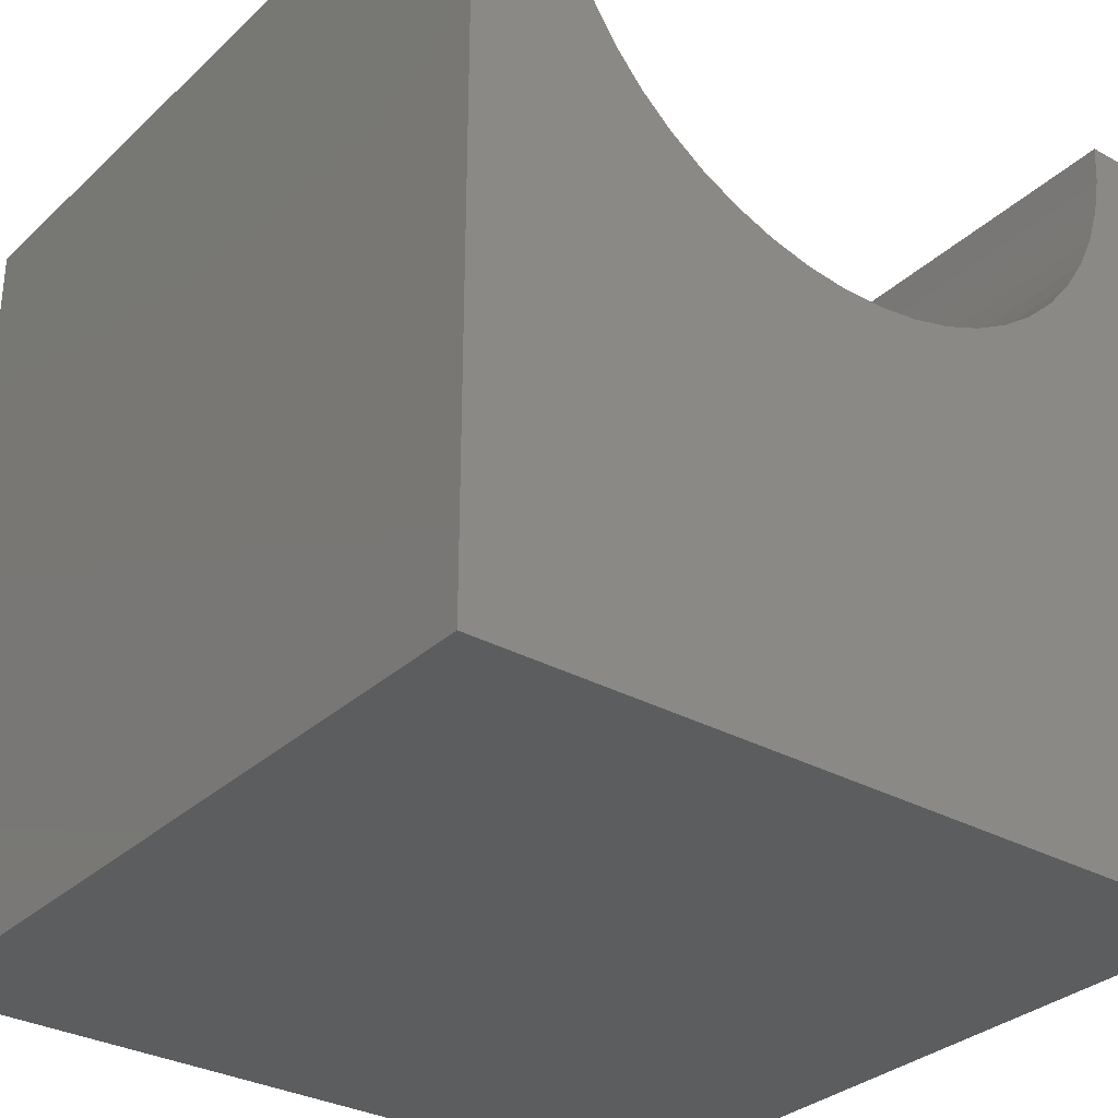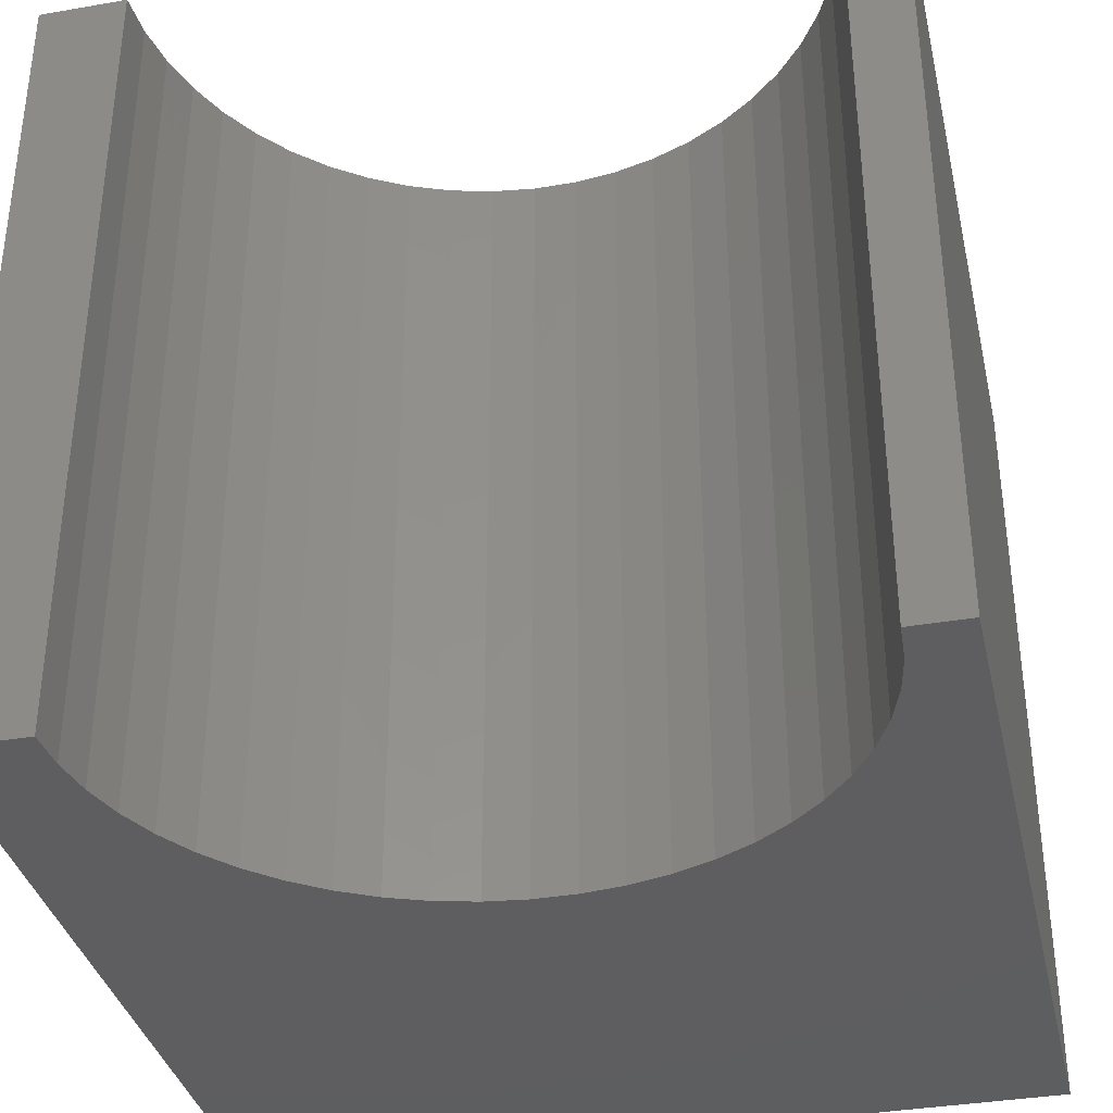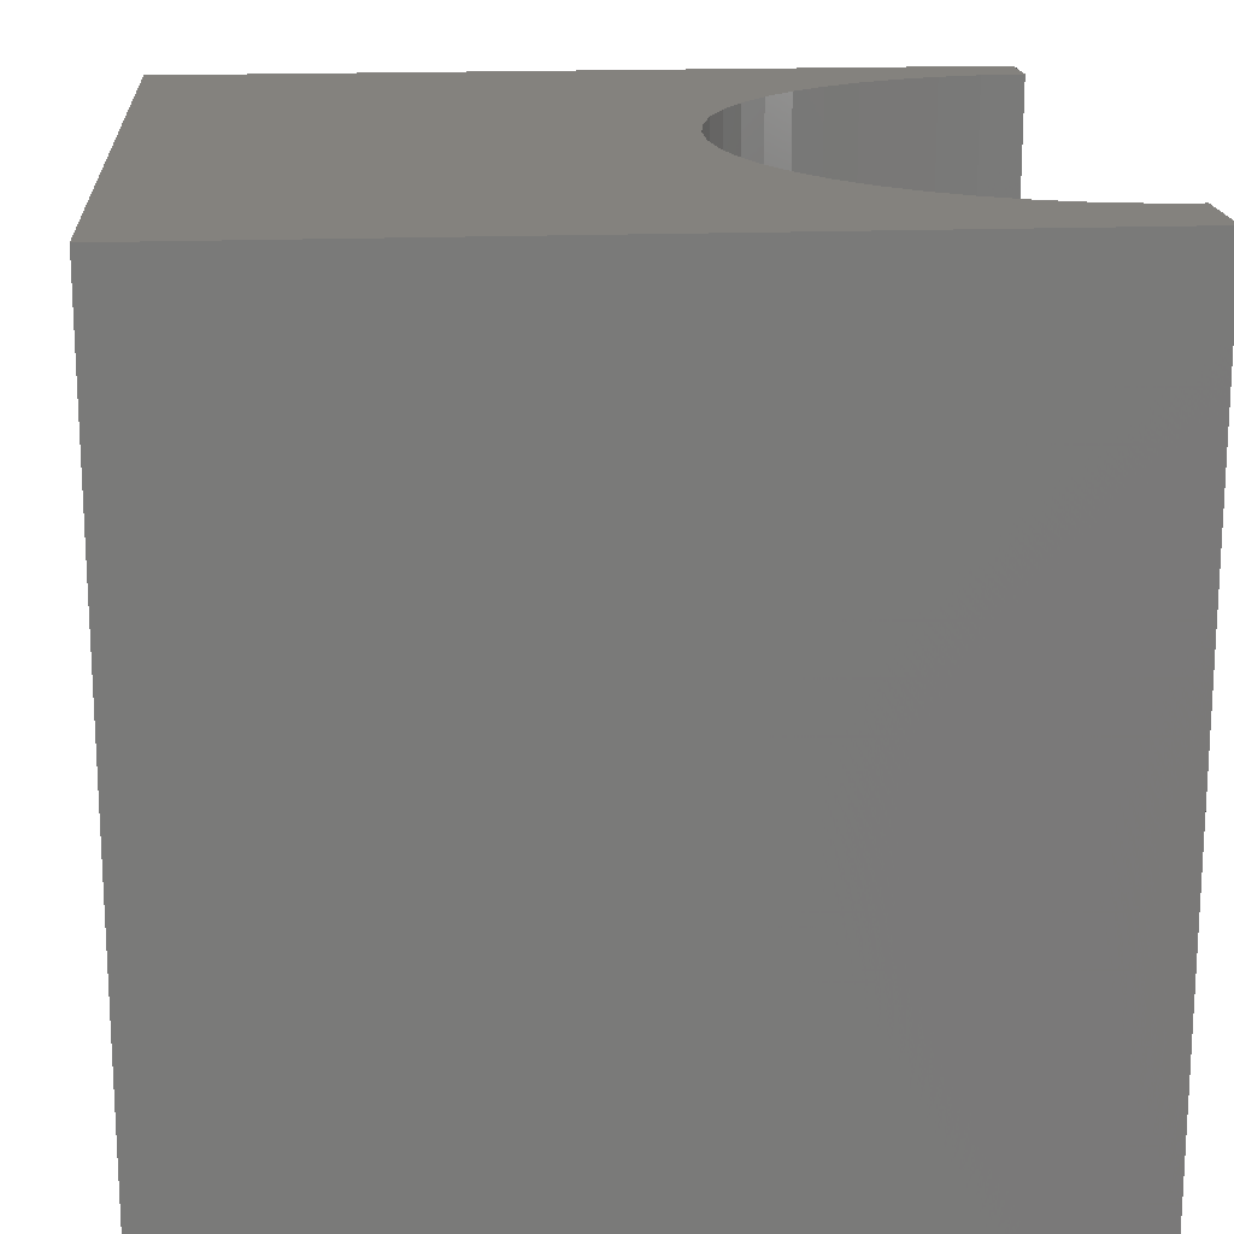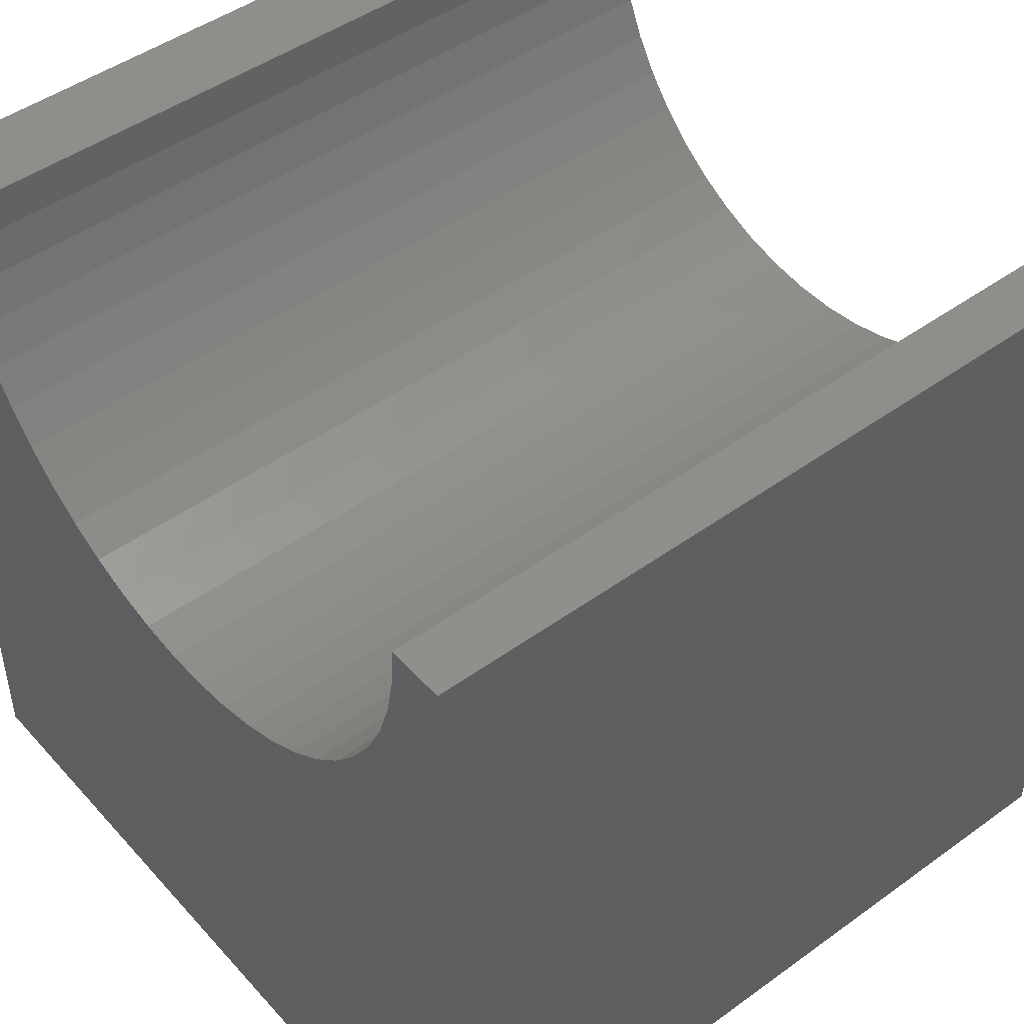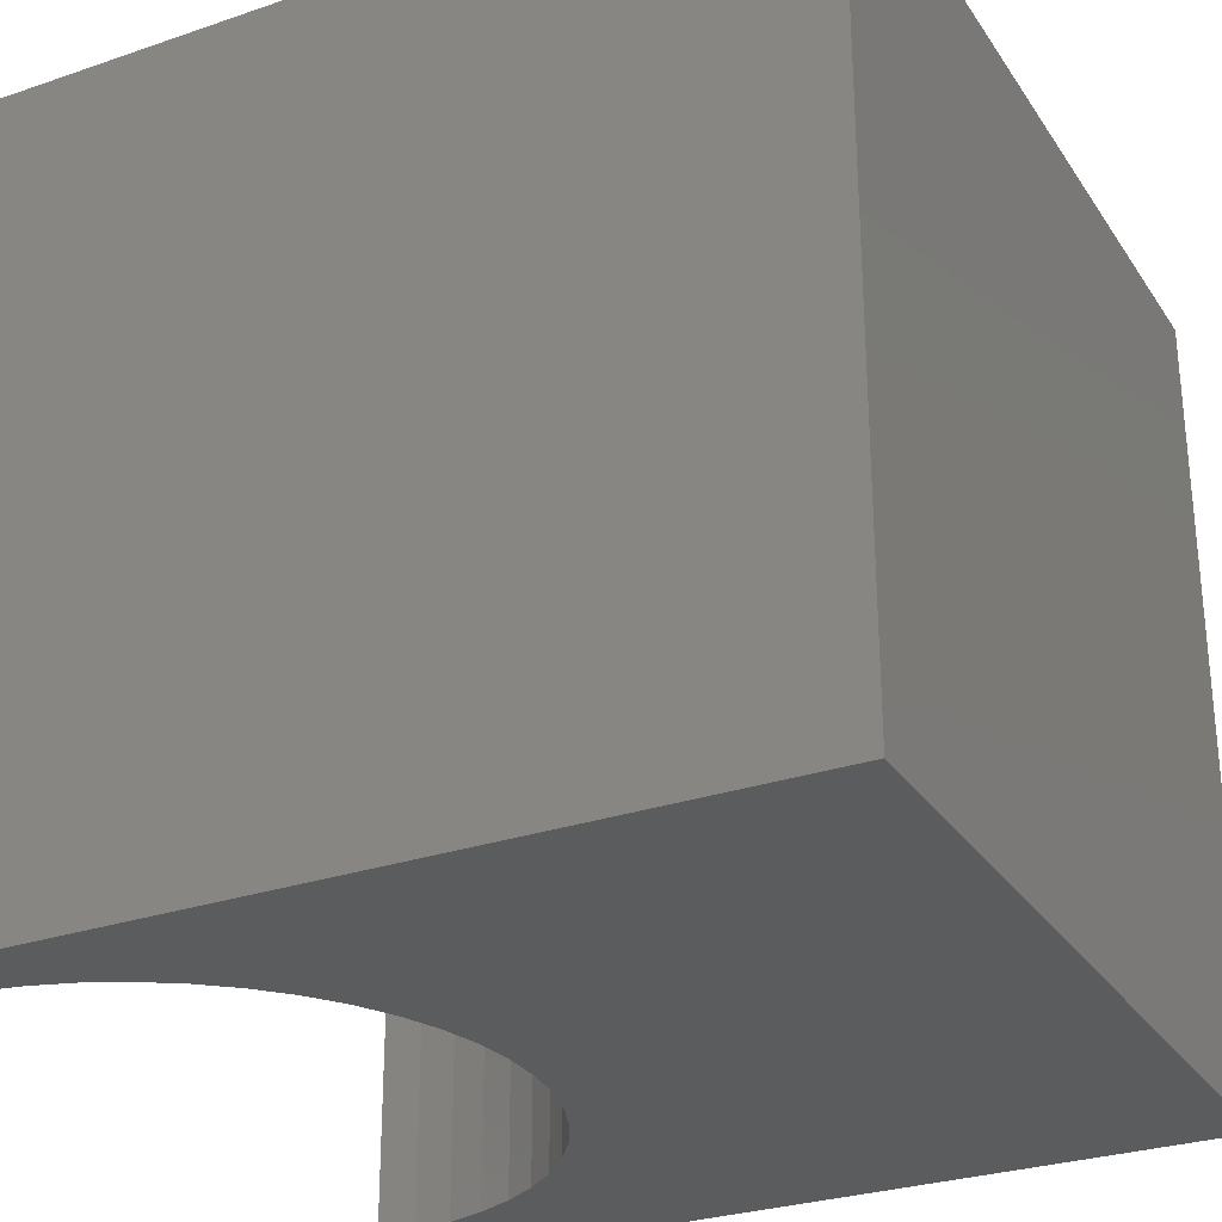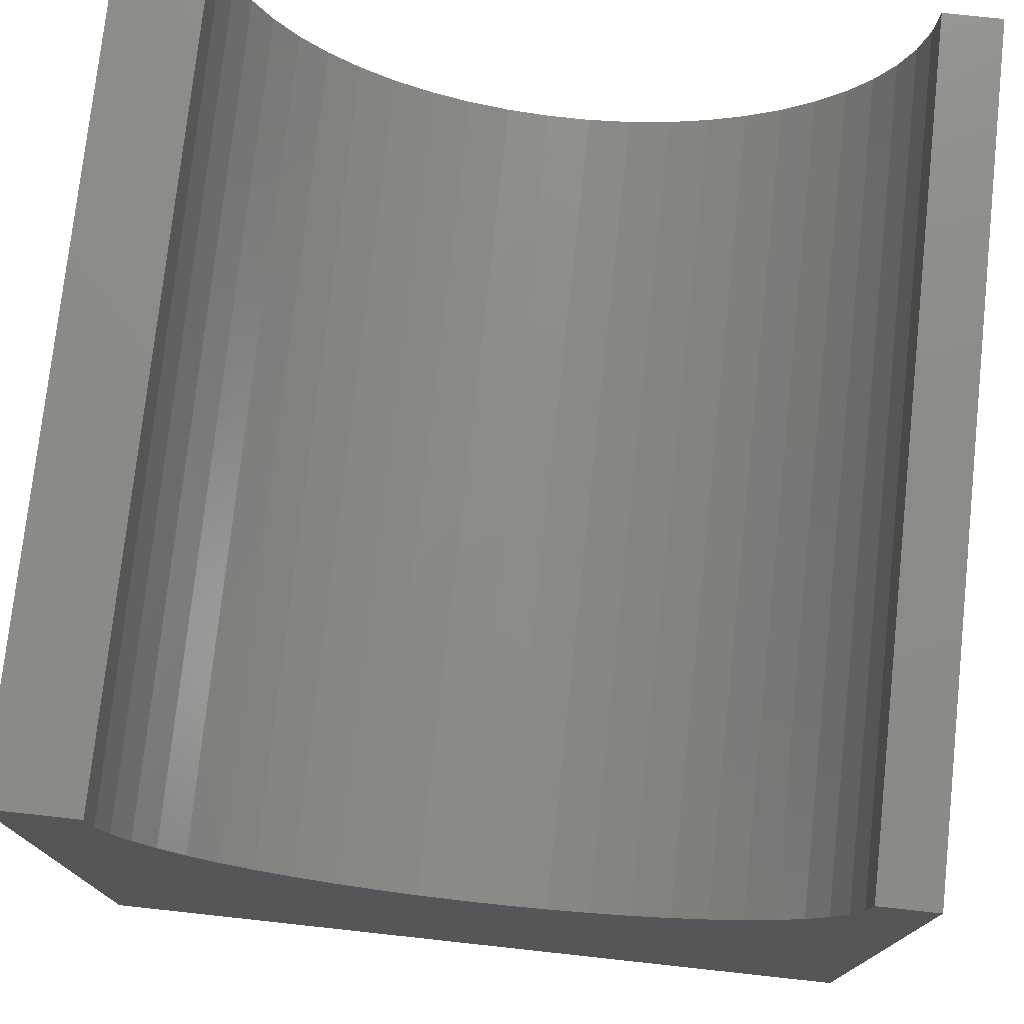
<metadata>
{"format":"stl","ext":"stl","renderer":"f3d","projection":"perspective","resolution":1024,"background":"white","views":[{"elev":-31.4,"azim":-37.9,"up":"+Z"},{"elev":-35.9,"azim":12.8,"up":"+Y"},{"elev":17.6,"azim":-94.5,"up":"+Y"},{"elev":47.0,"azim":50.7,"up":"+Z"},{"elev":-28.6,"azim":117.1,"up":"+Y"},{"elev":75.9,"azim":6.2,"up":"+Z"}]}
</metadata>
<code>
# stl→obj: 60 verts, 116 faces
v 1.075 10 10
v 0 10 10
v 1.075 0 10
v 0 0 10
v 0 10 0
v 0 0 0
v 9.296 0 10
v 10 0 10
v 9.296 10 10
v 10 10 10
v 10 10 0
v 10 0 0
v 9.264 10 9.485
v 3.436 10 6.281
v 3.916 10 6.091
v 7.388 10 6.529
v 7.806 10 6.833
v 8.182 10 7.186
v 8.511 10 7.584
v 8.788 10 8.02
v 9.008 10 8.487
v 9.167 10 8.978
v 1.364 10 8.487
v 1.205 10 8.978
v 1.108 10 9.485
v 1.584 10 8.02
v 1.86 10 7.584
v 2.19 10 7.186
v 2.566 10 6.833
v 2.983 10 6.529
v 5.956 10 5.962
v 6.456 10 6.091
v 6.936 10 6.281
v 4.416 10 5.962
v 4.928 10 5.898
v 5.444 10 5.898
v 1.108 0 9.485
v 9.264 0 9.485
v 9.167 0 8.978
v 9.008 0 8.487
v 8.788 0 8.02
v 8.511 0 7.584
v 8.182 0 7.186
v 7.806 0 6.833
v 4.416 0 5.962
v 3.916 0 6.091
v 3.436 0 6.281
v 2.983 0 6.529
v 7.388 0 6.529
v 6.936 0 6.281
v 6.456 0 6.091
v 2.566 0 6.833
v 2.19 0 7.186
v 1.86 0 7.584
v 5.956 0 5.962
v 5.444 0 5.898
v 4.928 0 5.898
v 1.584 0 8.02
v 1.364 0 8.487
v 1.205 0 8.978
f 1 2 3
f 3 2 4
f 2 5 4
f 4 5 6
f 7 8 9
f 9 8 10
f 11 10 12
f 12 10 8
f 5 11 6
f 6 11 12
f 13 9 10
f 14 15 5
f 16 17 11
f 11 17 18
f 11 18 19
f 19 20 11
f 11 20 21
f 11 21 10
f 10 21 22
f 10 22 13
f 23 5 24
f 24 5 2
f 24 2 25
f 25 2 1
f 23 26 5
f 5 26 27
f 5 27 28
f 28 29 5
f 5 29 30
f 5 30 14
f 31 32 11
f 11 32 33
f 11 33 16
f 15 34 5
f 5 34 35
f 5 35 11
f 11 35 36
f 11 36 31
f 37 3 4
f 7 38 8
f 8 38 39
f 8 39 12
f 12 39 40
f 12 40 41
f 41 42 12
f 12 42 43
f 12 43 44
f 45 46 6
f 6 46 47
f 6 47 48
f 44 49 12
f 12 49 50
f 12 50 51
f 48 52 6
f 6 52 53
f 6 53 54
f 51 55 12
f 12 55 56
f 12 56 6
f 6 56 57
f 6 57 45
f 54 58 6
f 6 58 59
f 6 59 4
f 4 59 60
f 4 60 37
f 7 9 13
f 7 13 38
f 38 13 22
f 38 22 39
f 39 22 21
f 39 21 40
f 40 21 20
f 40 20 41
f 41 20 19
f 41 19 42
f 42 19 18
f 42 18 43
f 43 18 17
f 43 17 44
f 44 17 16
f 44 16 49
f 49 16 33
f 49 33 50
f 50 33 32
f 50 32 51
f 51 32 31
f 51 31 55
f 55 31 36
f 55 36 56
f 56 36 35
f 56 35 57
f 57 35 34
f 57 34 45
f 45 34 15
f 45 15 46
f 46 15 14
f 46 14 47
f 47 14 30
f 47 30 48
f 48 30 29
f 48 29 52
f 52 29 28
f 52 28 53
f 53 28 27
f 53 27 54
f 54 27 26
f 54 26 58
f 58 26 23
f 58 23 59
f 59 23 24
f 59 24 60
f 60 24 25
f 60 25 37
f 37 25 1
f 37 1 3

</code>
